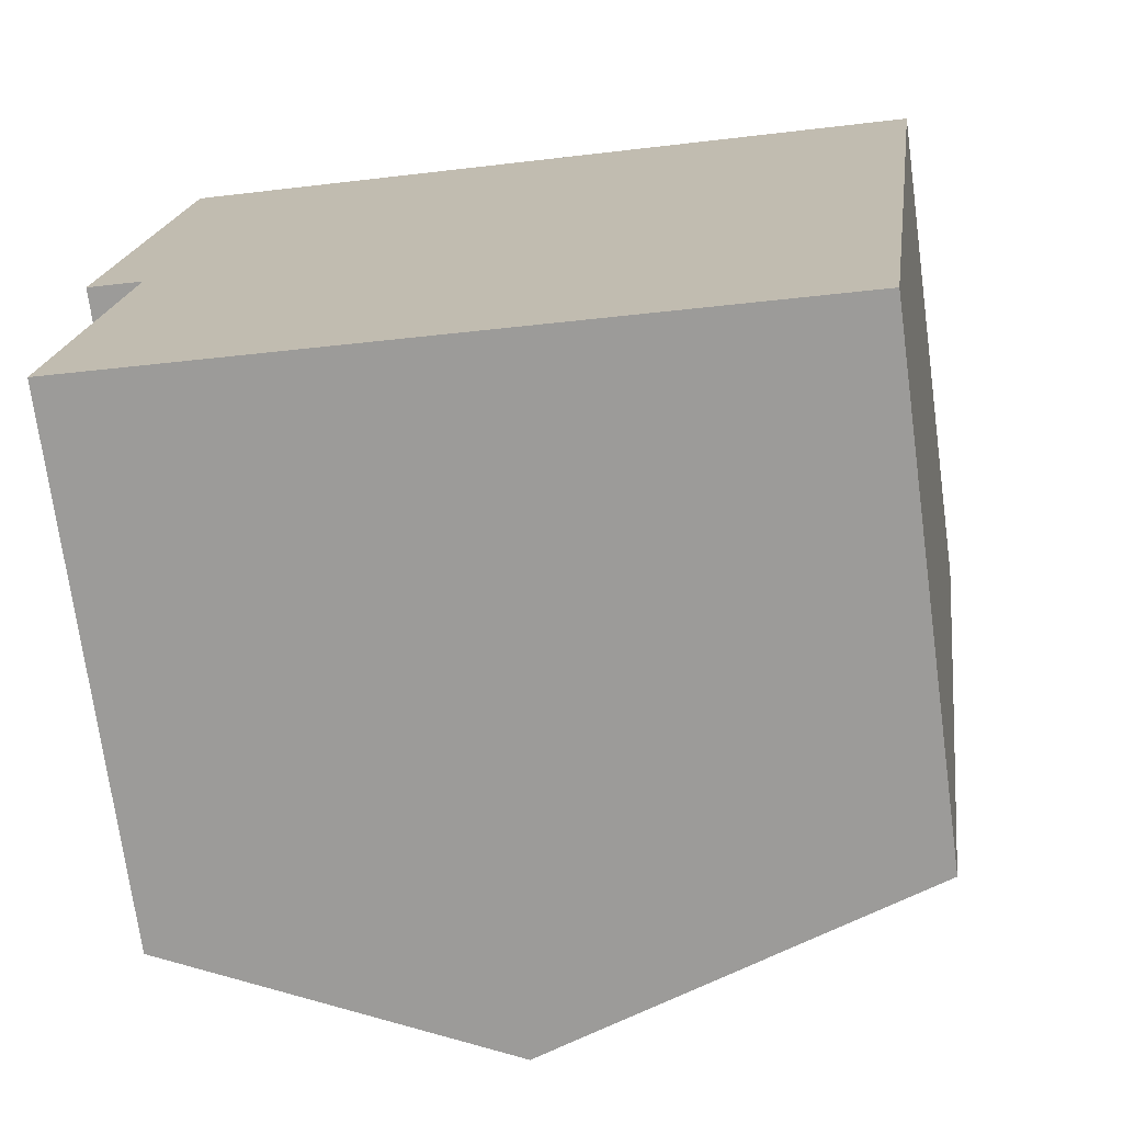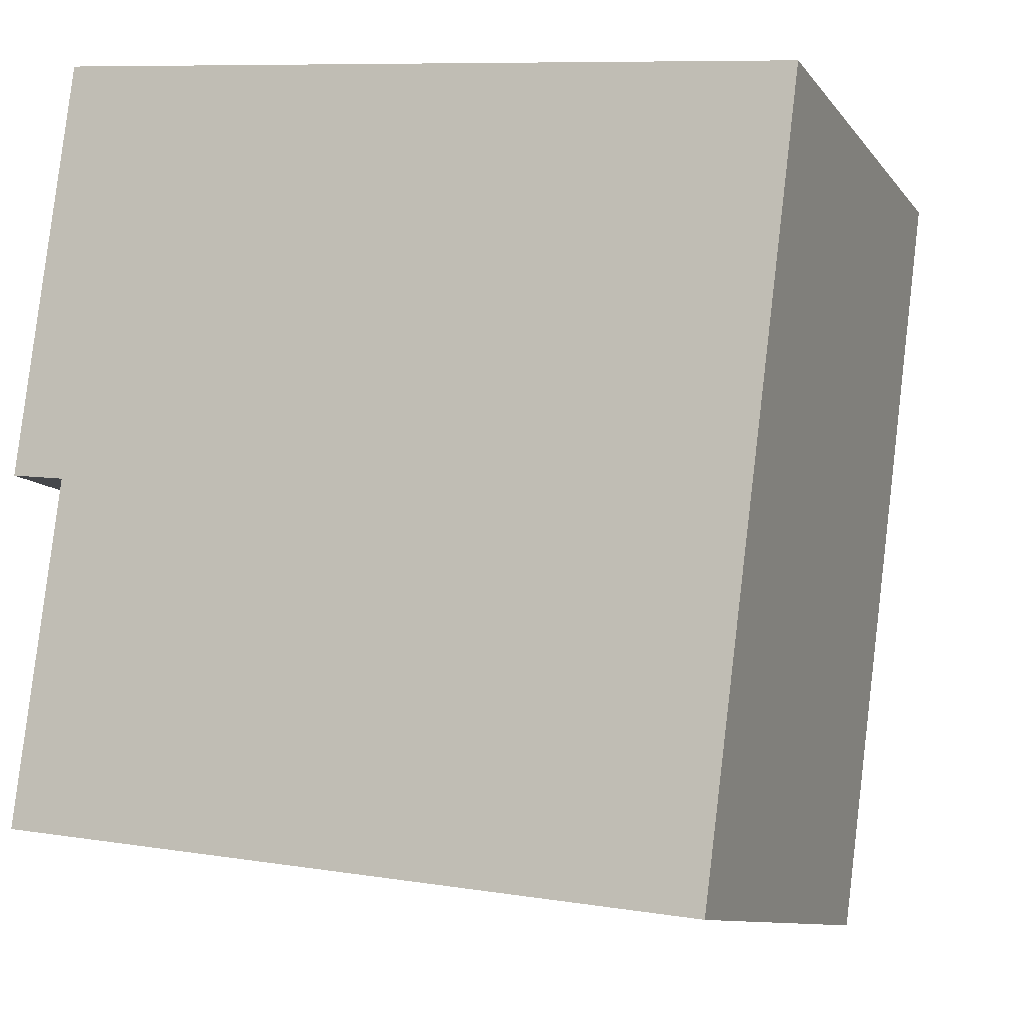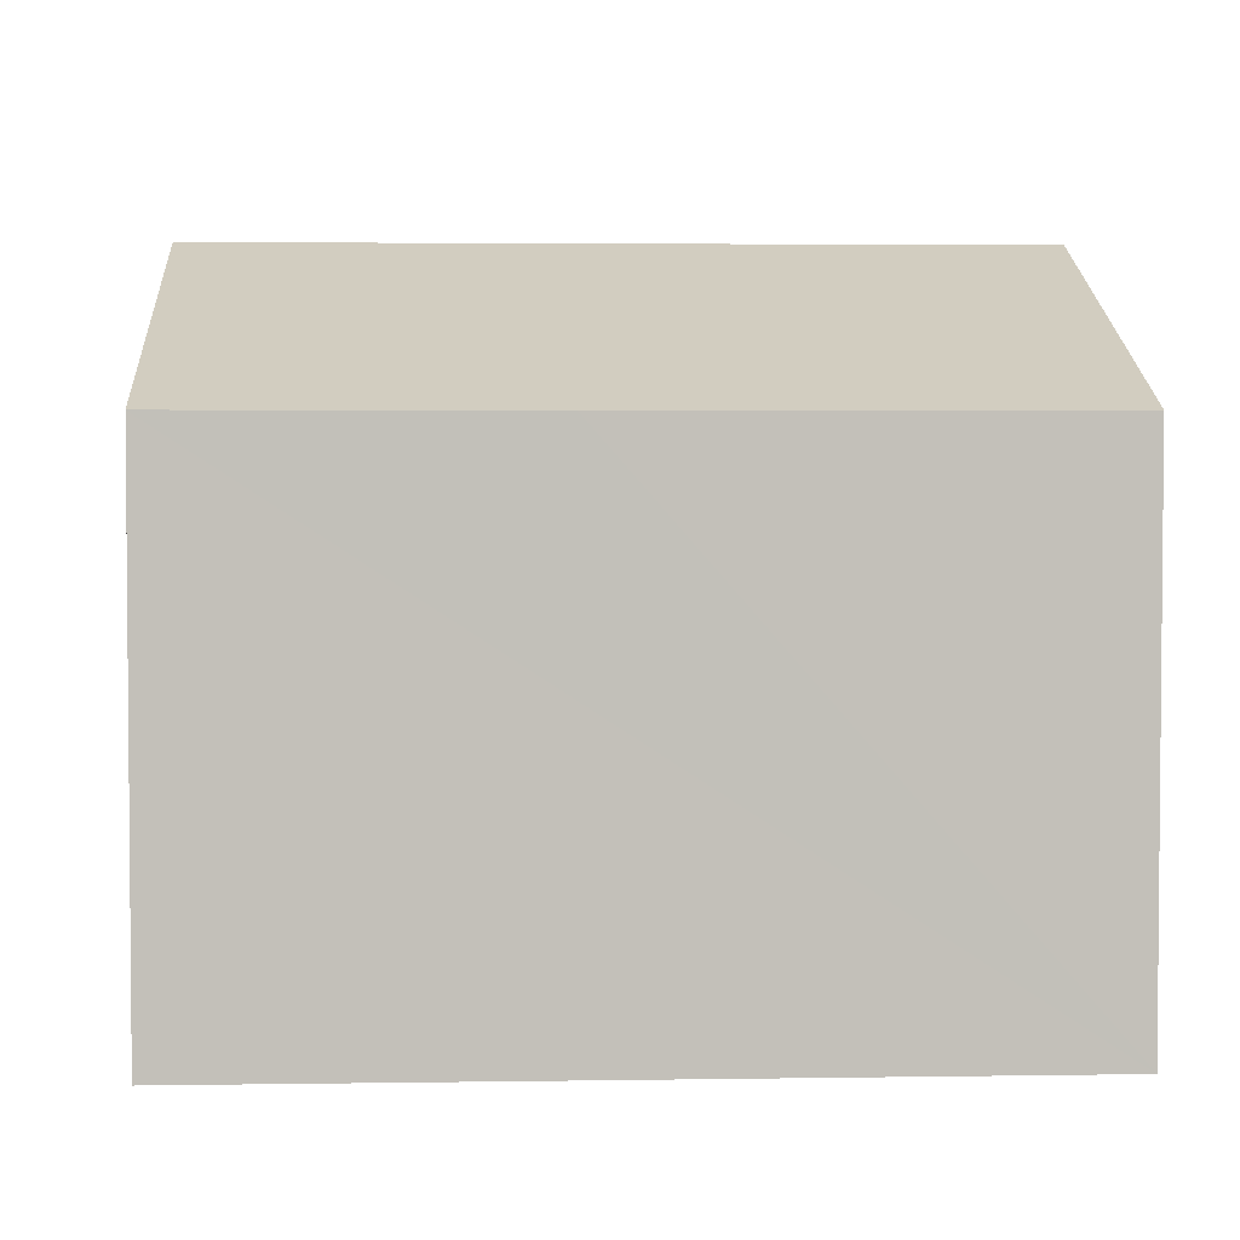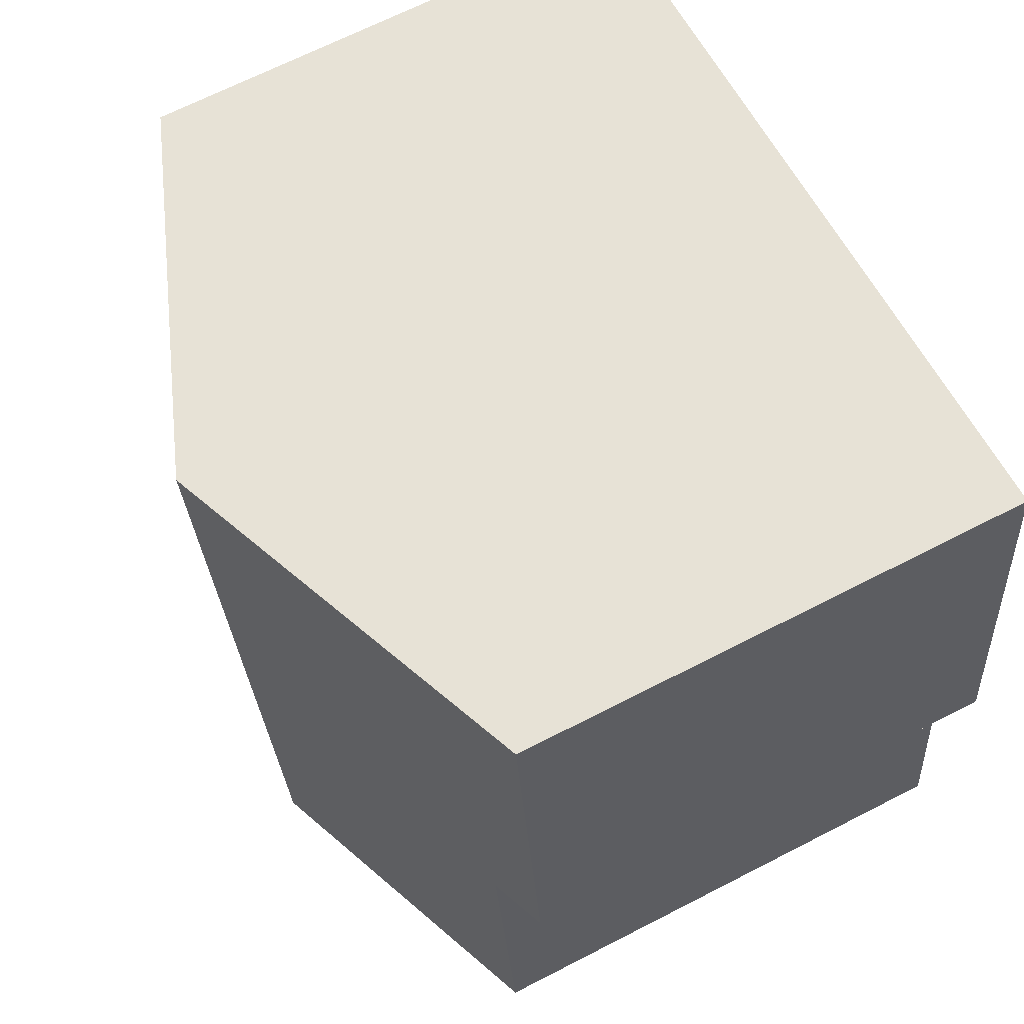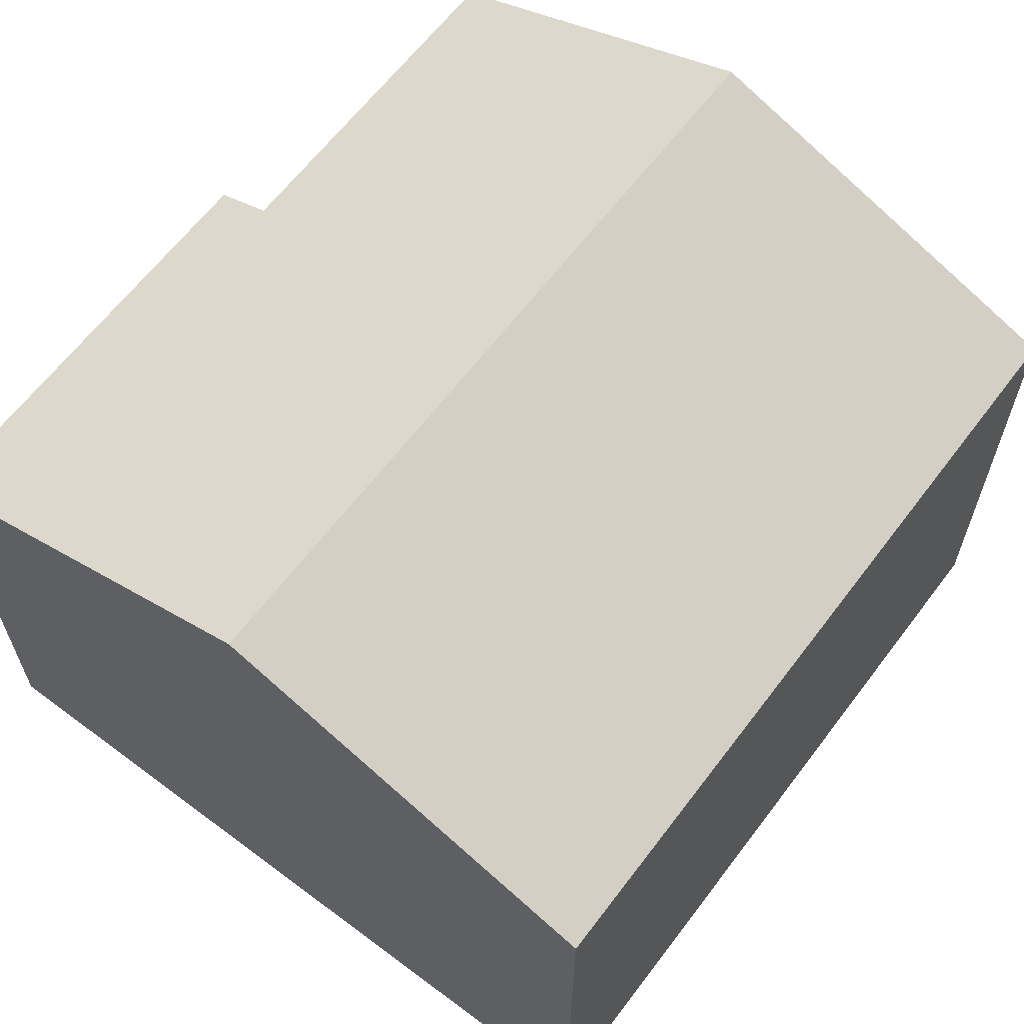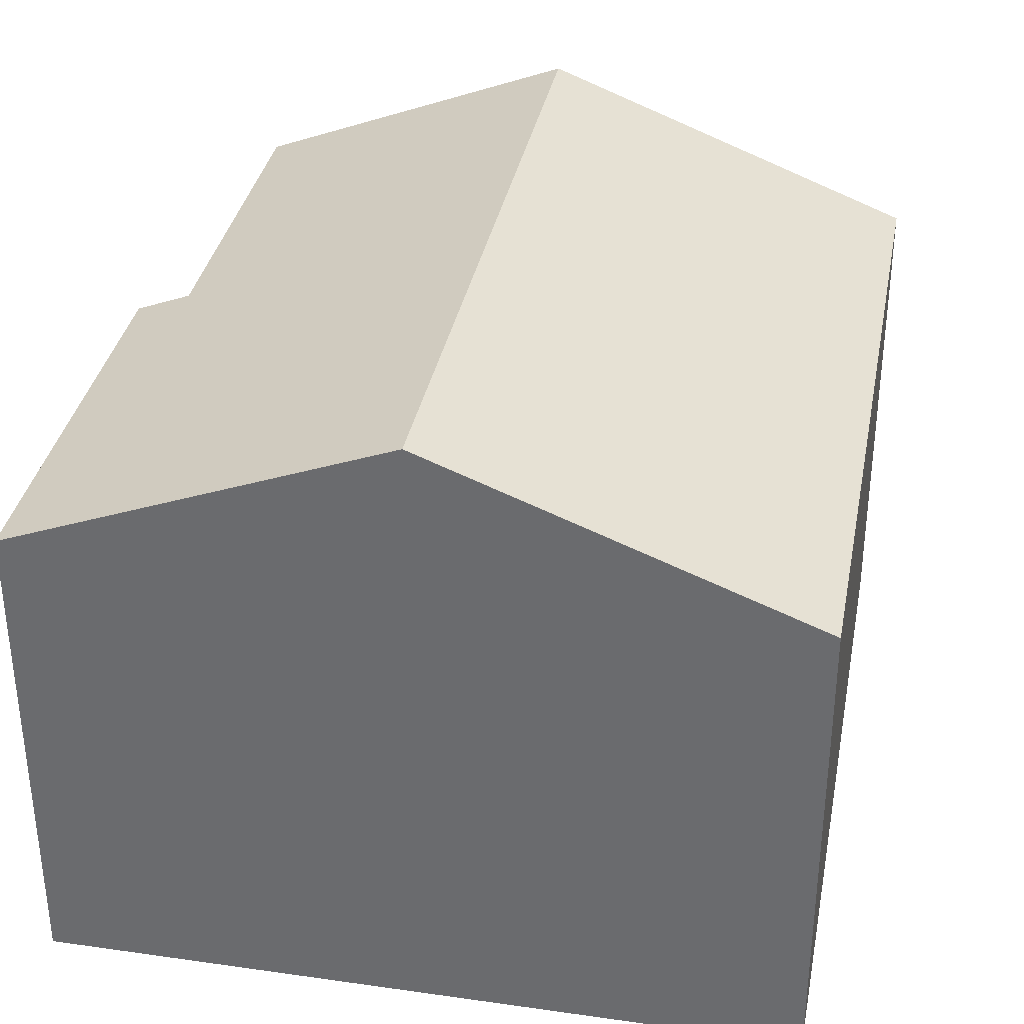
<metadata>
{"format":"obj","ext":"obj","renderer":"f3d","projection":"perspective","resolution":1024,"background":"white","views":[{"elev":-72.0,"azim":7.7,"up":"+Z"},{"elev":-10.1,"azim":21.6,"up":"+Z"},{"elev":3.4,"azim":94.3,"up":"+Y"},{"elev":67.9,"azim":-117.2,"up":"+Z"},{"elev":63.4,"azim":44.4,"up":"+Y"},{"elev":34.9,"azim":18.1,"up":"+Y"}]}
</metadata>
<code>
v  4.651 9.015 -5.45
v  10.7 6.968 -0.076
v  9.912 6.971 -6.127
v  6.018 9.015 5.176
v  11.29 6.968 4.498
v  0.753 6.969 5.853
v  0.767 7.268 -0.098
v  0 6.969 4.267e-16
v  0.153 7.268 -4.872
v  9.912 3.752e-16 -6.127
v  4.651 3.337e-16 -5.45
v  0.153 2.983e-16 -4.872
v  0.767 6.001e-18 -0.098
v  0 0 0
v  0.753 -3.584e-16 5.853
v  6.018 -3.169e-16 5.176
v  11.29 -2.754e-16 4.498
v  10.7 4.654e-18 -0.076
g defaultobject
f 1 2 3
f 2 1 4
f 2 4 5
f 6 7 8
f 7 1 9
f 1 7 4
f 4 7 6
f 10 1 3
f 1 10 9
f 9 10 11
f 9 11 12
f 13 8 7
f 8 13 14
f 12 7 9
f 7 12 13
f 14 6 8
f 6 14 15
f 15 4 6
f 4 15 5
f 5 15 16
f 5 16 17
f 2 10 3
f 10 2 5
f 10 5 18
f 18 5 17
f 14 16 15
f 16 14 13
f 16 13 12
f 16 12 17
f 17 12 11
f 17 11 10
f 17 10 18

</code>
